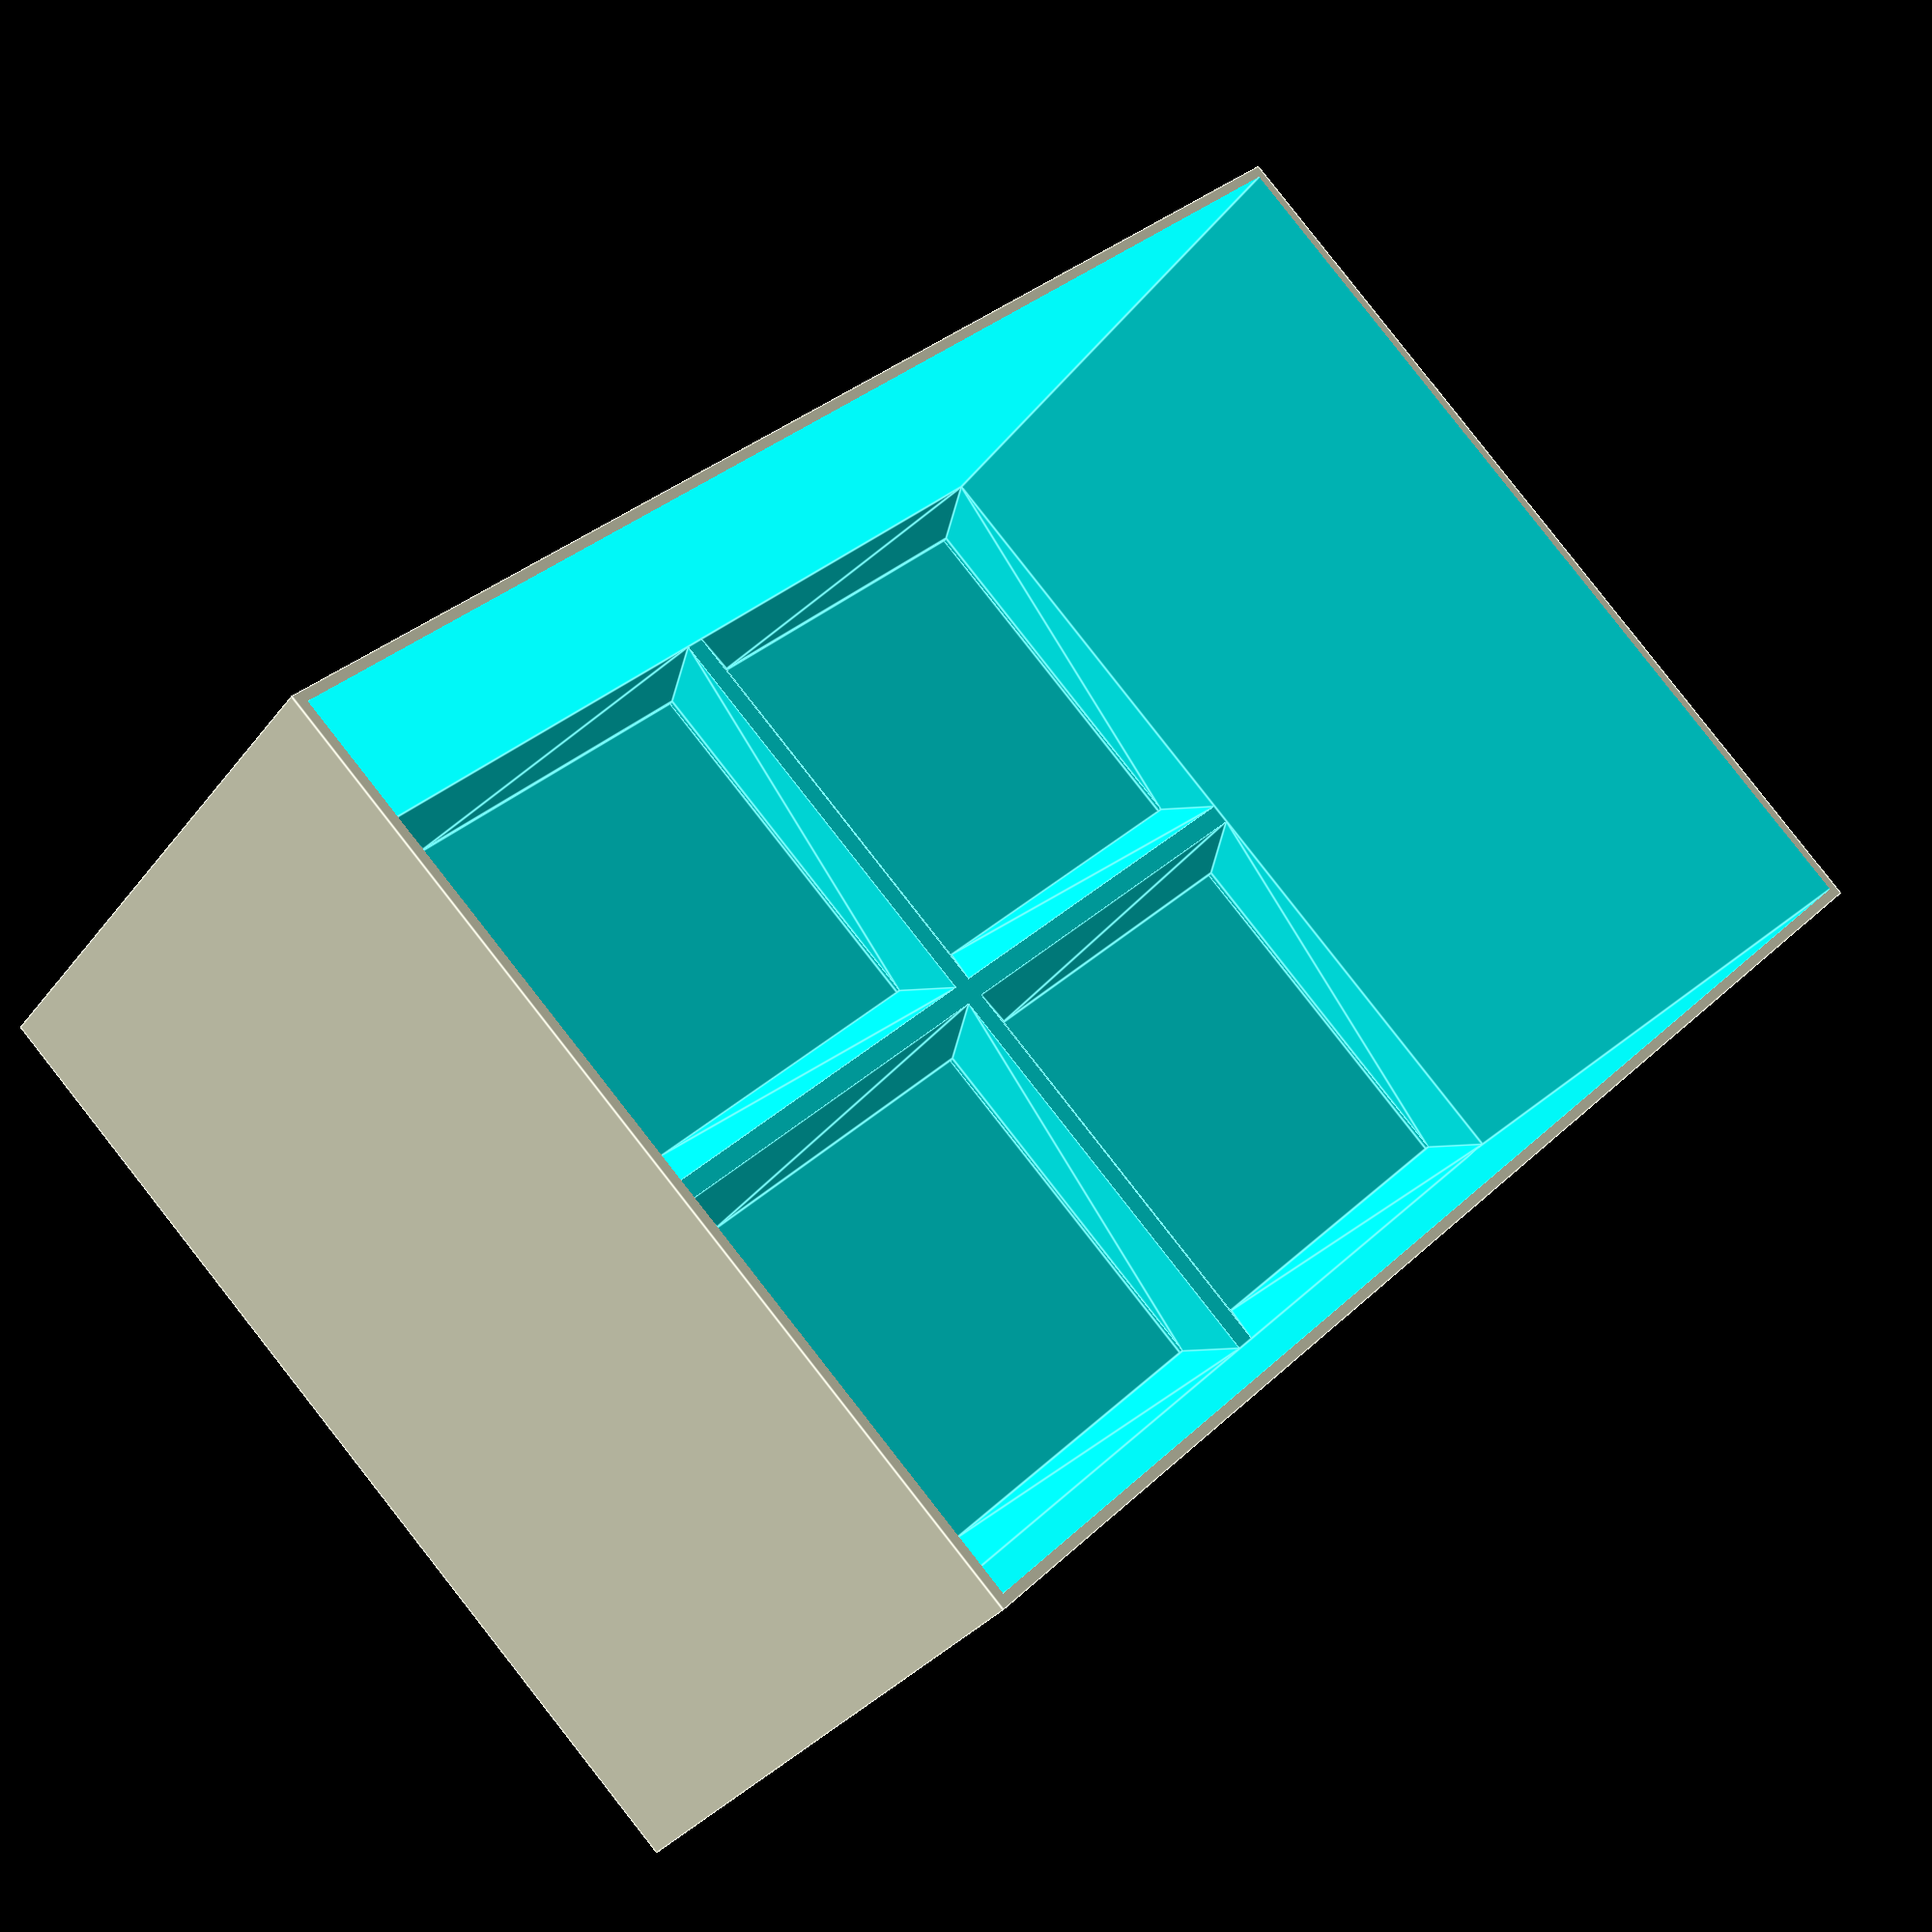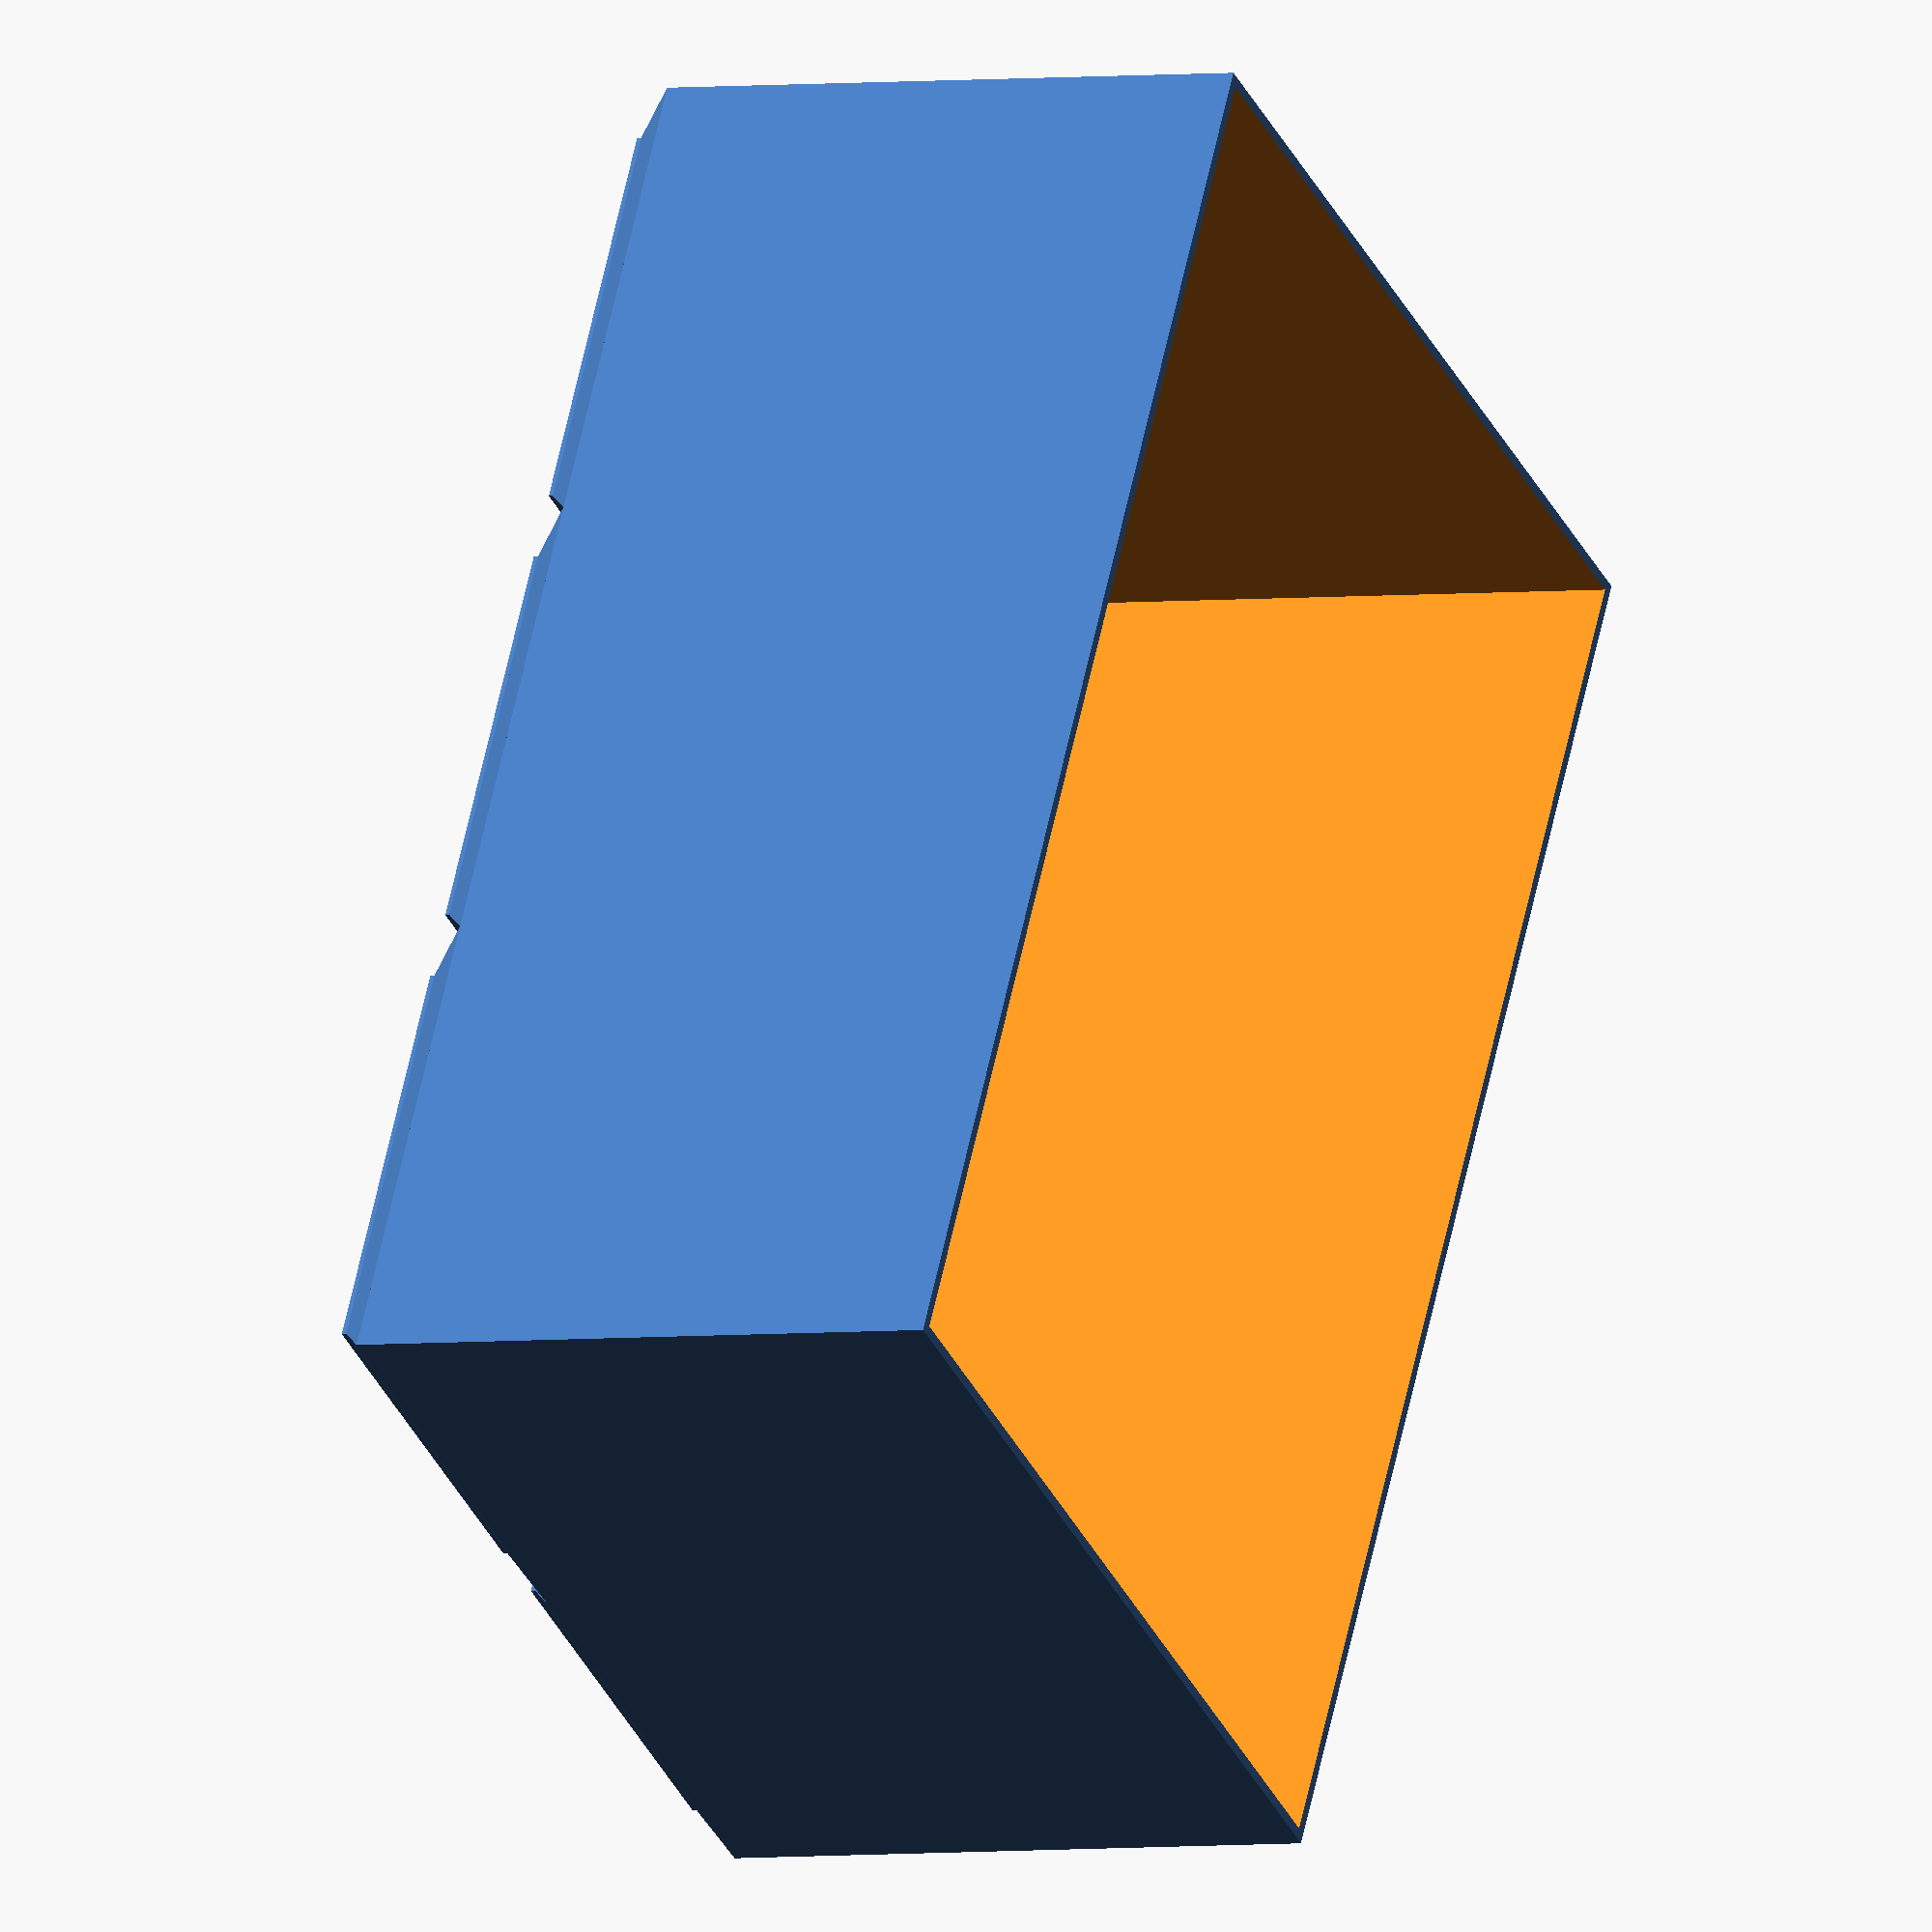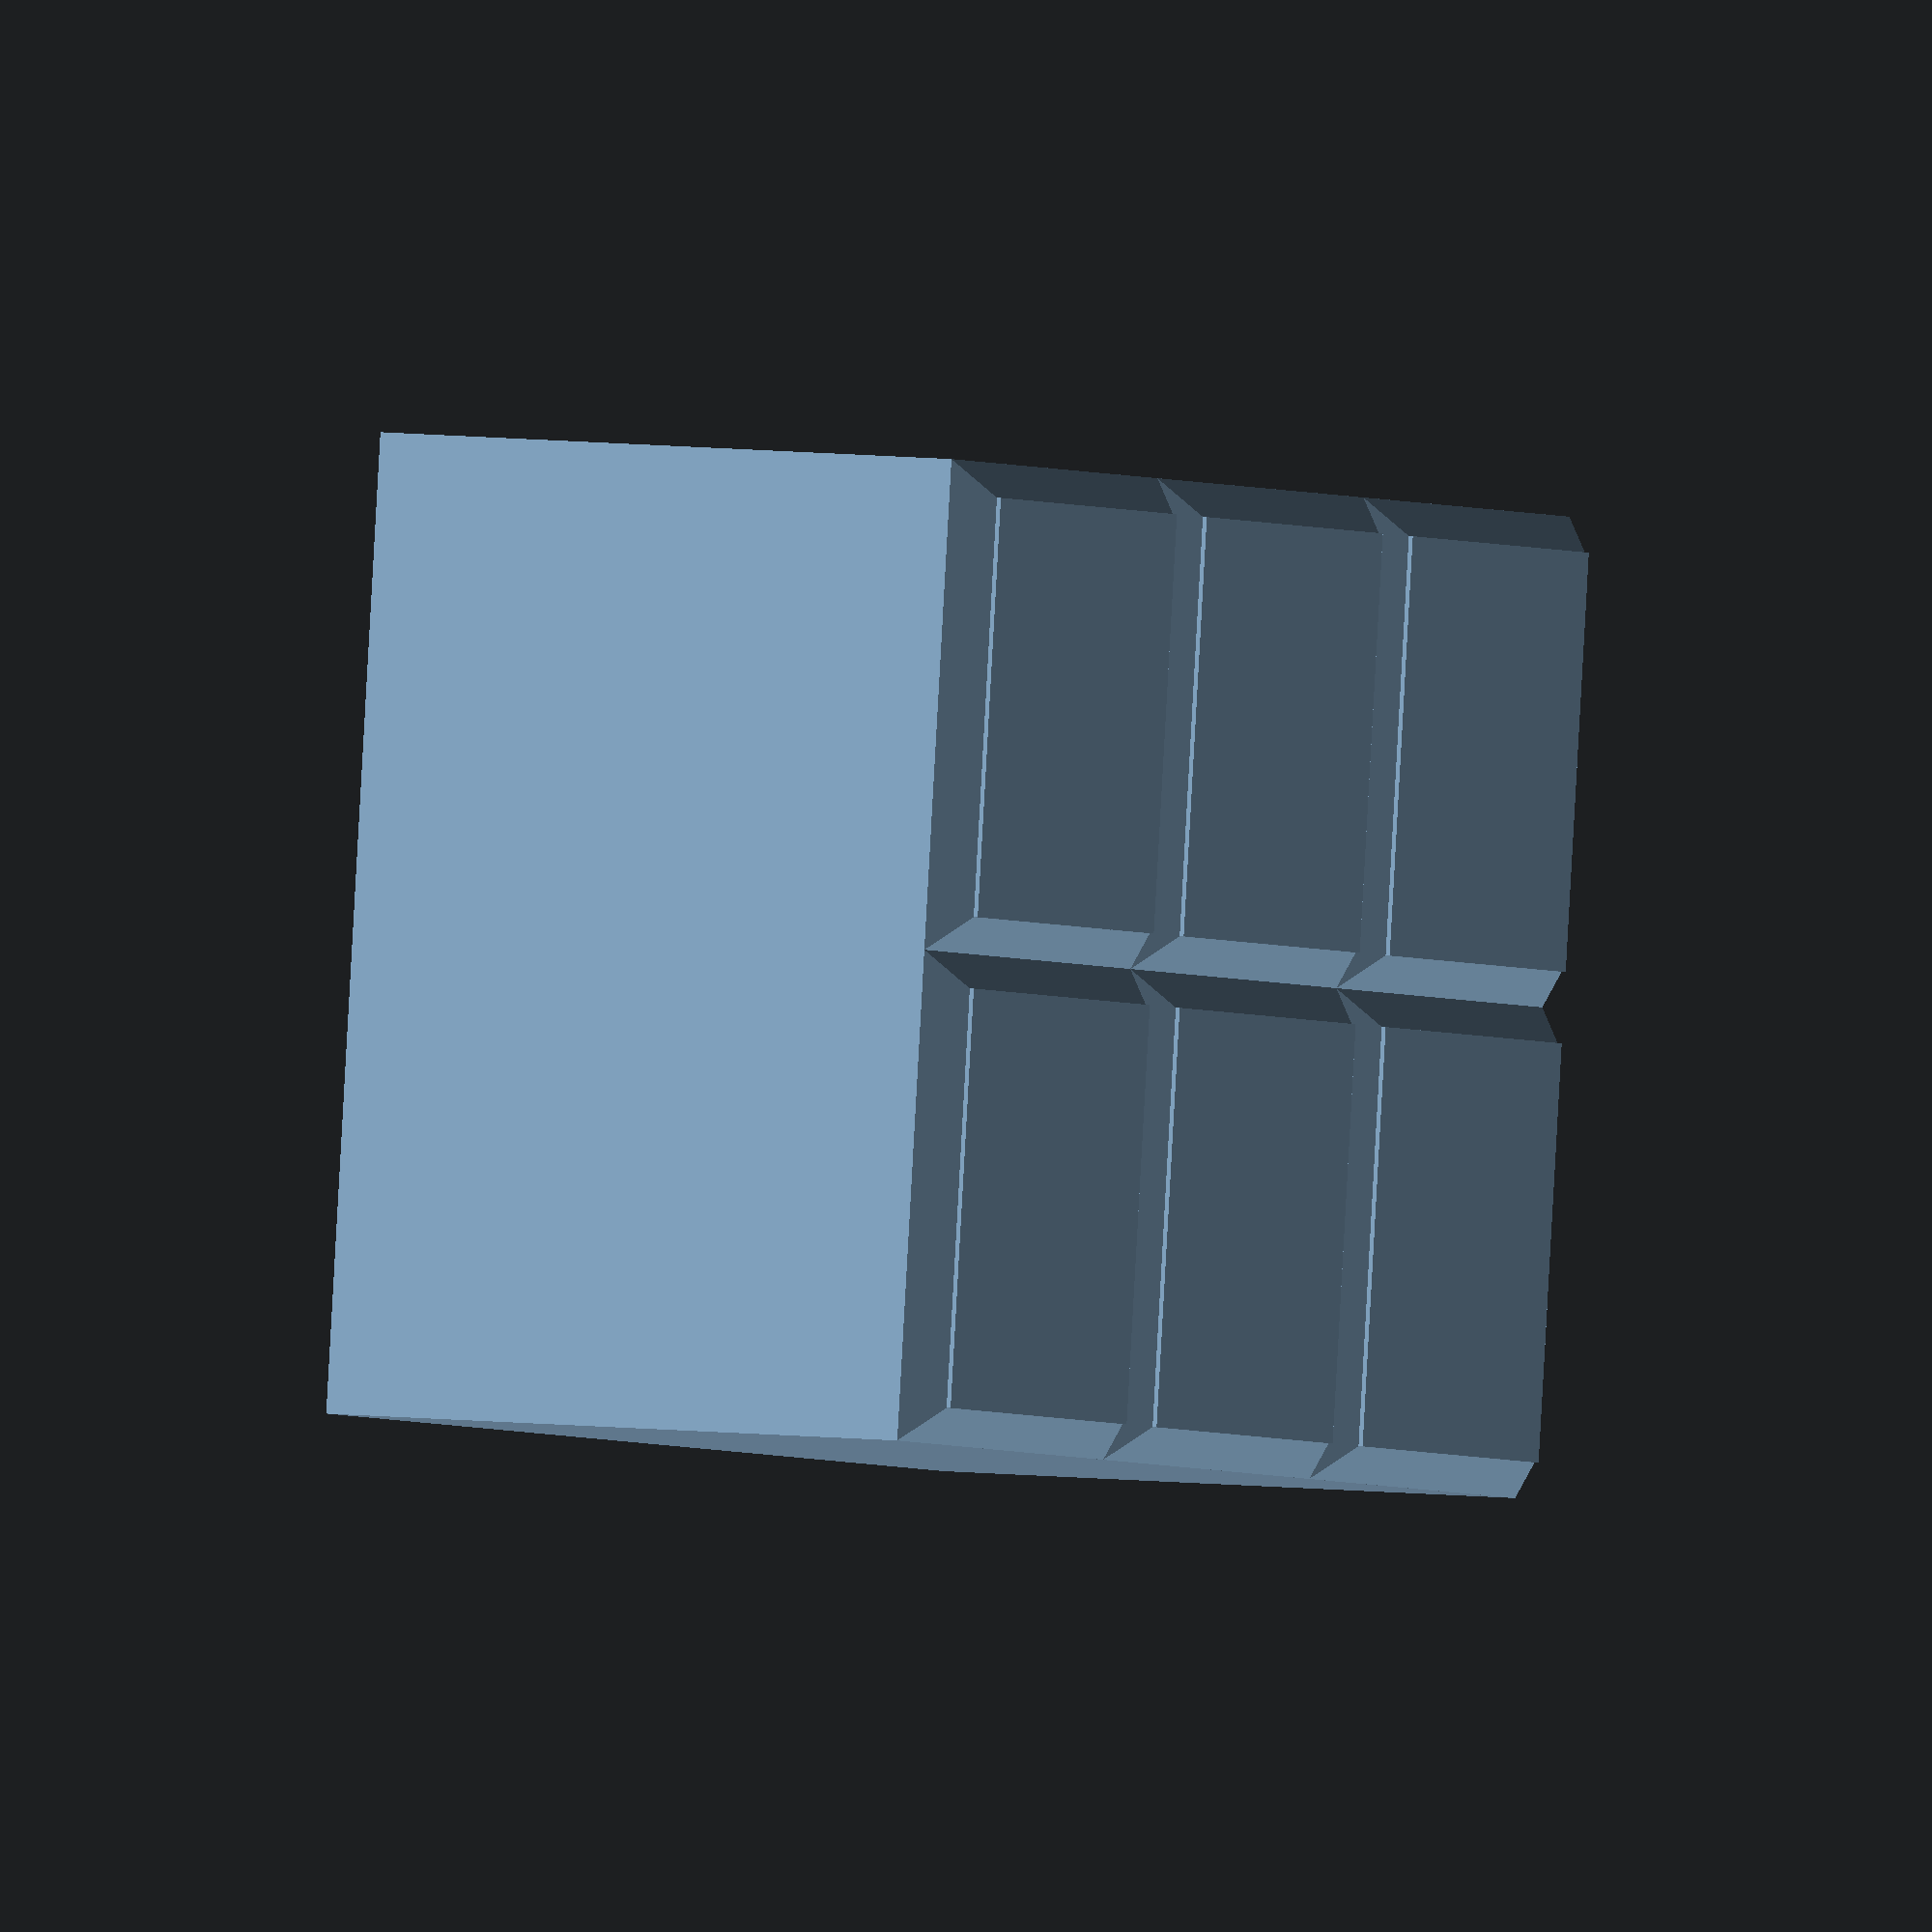
<openscad>

length_default = 55;
pitch_default = 55 ;

height_default = 75;

triangle_height_default = 4 ;
triangle_width_default  = 2 * triangle_height_default;
cut_default=0.5;
lift_default=0.5;
e=0.001;

wall_thickness_default = 1.2;

x = 2;
y = 3;
// bottom

module body_form(
A,B,K,L,height
){
    polyhedron(
        points = [
            [-A,-B, 0],  // 0
            [ A,-B, 0],   // 1
            [ A, B, 0],  // 2
            [-A, B, 0], // 3
            [-K,-L, height],  // 0
            [ K,-L, height],   // 1
            [ K, L, height],  // 2
            [-K, L, height]], // 3
        faces = [
            [0,1,2,3],  // bottom
            [4,5,1,0],  // front
            [7,6,5,4],  // top
            [5,6,2,1],  // right
            [6,7,3,2],  // back
            [7,4,0,3]] // left
        );
}

module box_bottom(
  lift = lift_default,
  length = length_default,
  height = height_default ,
  triangle_height = triangle_height_default,
){

    // größere
    K = length/2 ;
    L = K;
    // kleinere
    A = (length-2*triangle_height)/2;
    B = A;
    remaining_height = height - lift - triangle_height;

    translate([0,0,lift/2])
    cube([2*A,2*B,lift],center=true);

    translate([0,0,lift-e])
    // creates an inverted cut pyramid
    body_form(A,B,K,L,triangle_height+e);

}

module solid_box(
  x = x,
  y = y,
  lift = lift_default,
  length = length_default,
  height = height_default ,
  triangle_height = triangle_height_default,
  pitch = pitch_default
){
    remaining_height = height - lift - triangle_height;
    for (m = [0:y-1]){
        for (n = [0:x-1])
            translate([n*pitch,m*pitch,0])
                box_bottom(length=length);
    }
    translate([-length/2,-length/2,lift + triangle_height-e])
        cube([(x-1)*pitch+length,(y-1)*pitch +length,remaining_height]);
}

module box(){
    difference(){
        solid_box();

        translate([0,0,wall_thickness_default])
            solid_box(length = length_default - 2* wall_thickness_default);
    }
}

module grid(
  x = x,
  y = y,
  lift = lift_default,
  length = length_default,
  height = height_default ,
  triangle_height = triangle_height_default,
  pitch = pitch_default
){
    difference(){
    translate([-length/2,-length/2,0])
    cube([(x-1)*pitch+length,(y-1)*pitch +length,lift+triangle_height]);

    translate([0,0,-e])
        solid_box(length= length_default + 0.1);     // do we need some added clearence here?
    }
}

box();
//grid();

</openscad>
<views>
elev=32.1 azim=44.2 roll=329.4 proj=p view=edges
elev=183.1 azim=208.7 roll=244.0 proj=o view=solid
elev=354.2 azim=82.5 roll=115.0 proj=o view=wireframe
</views>
